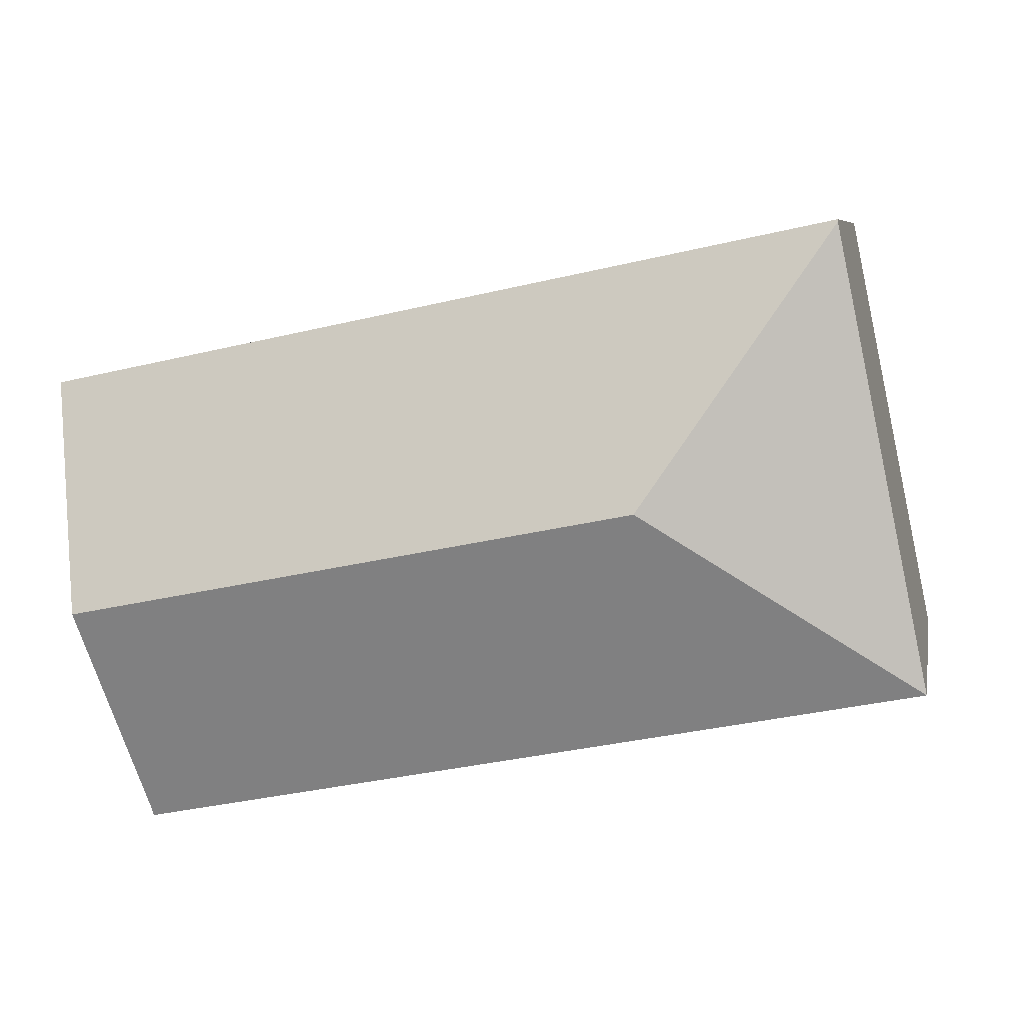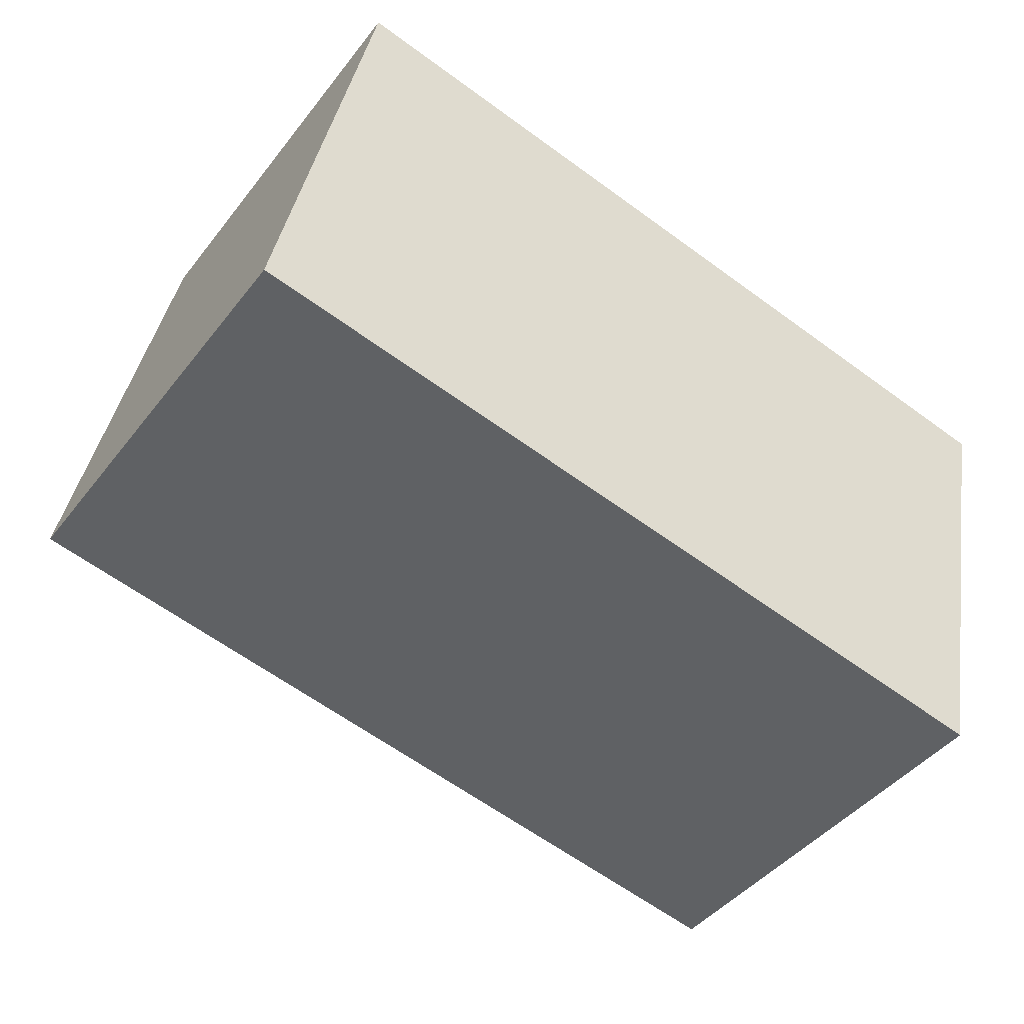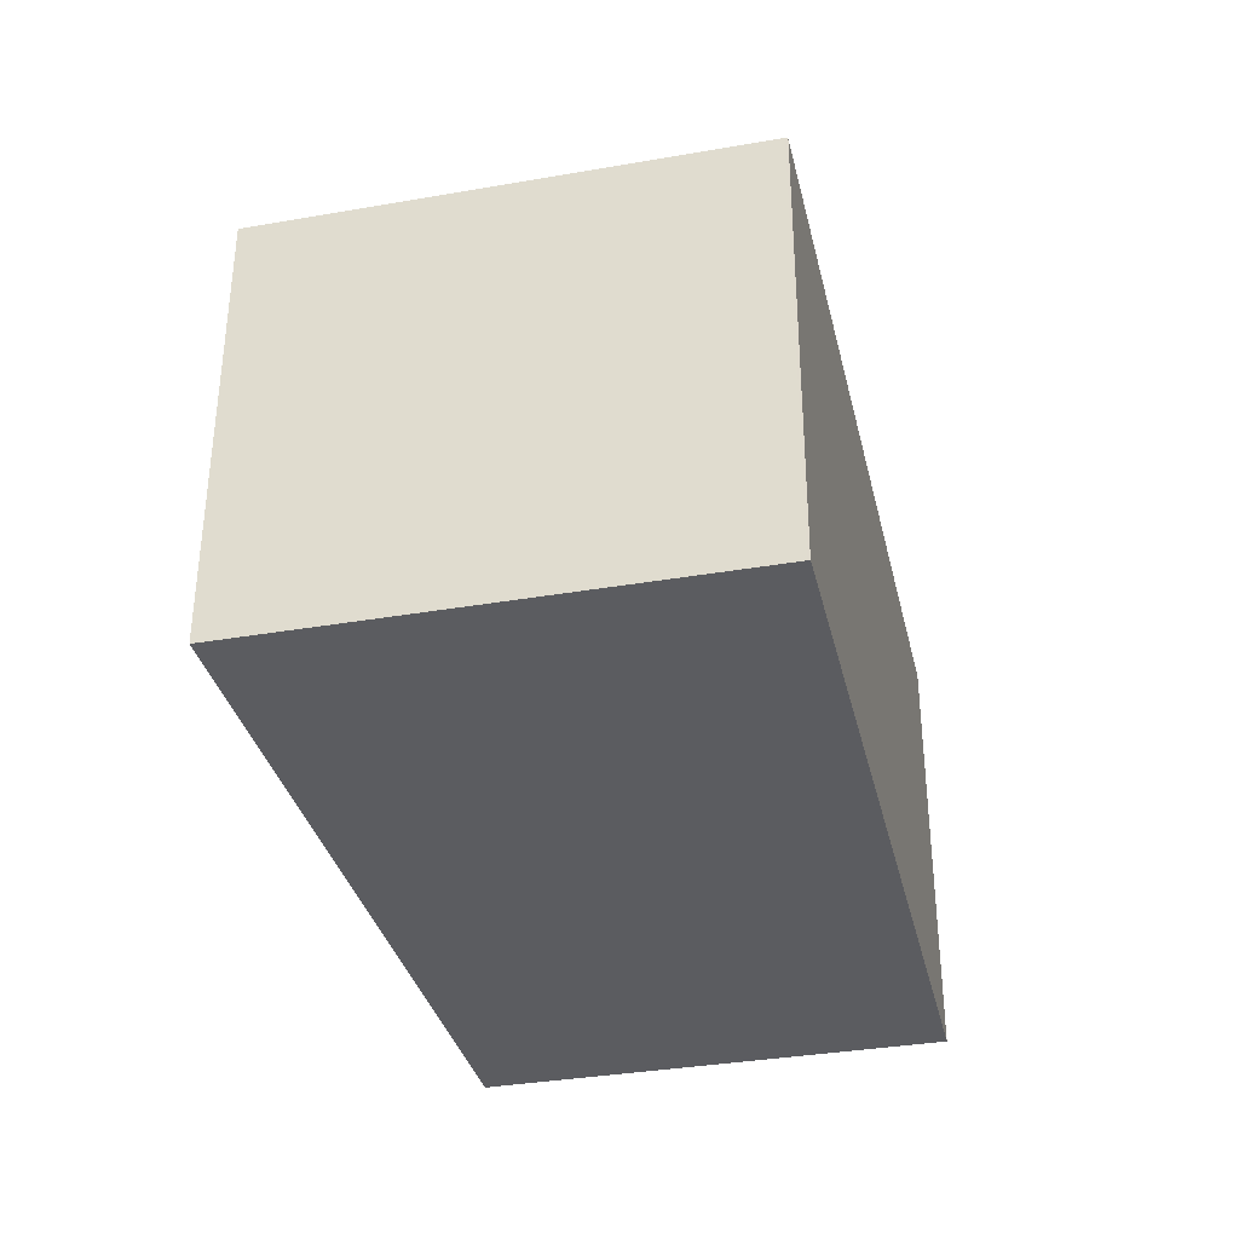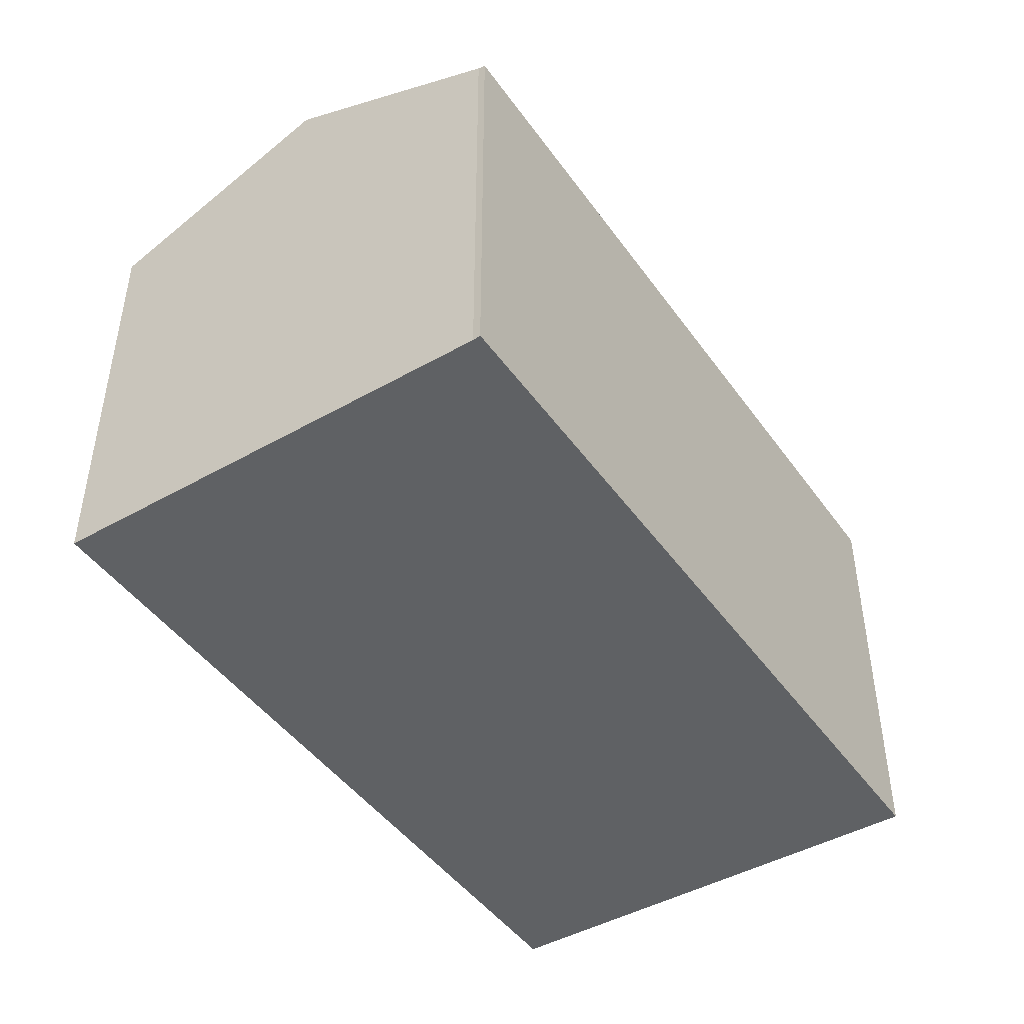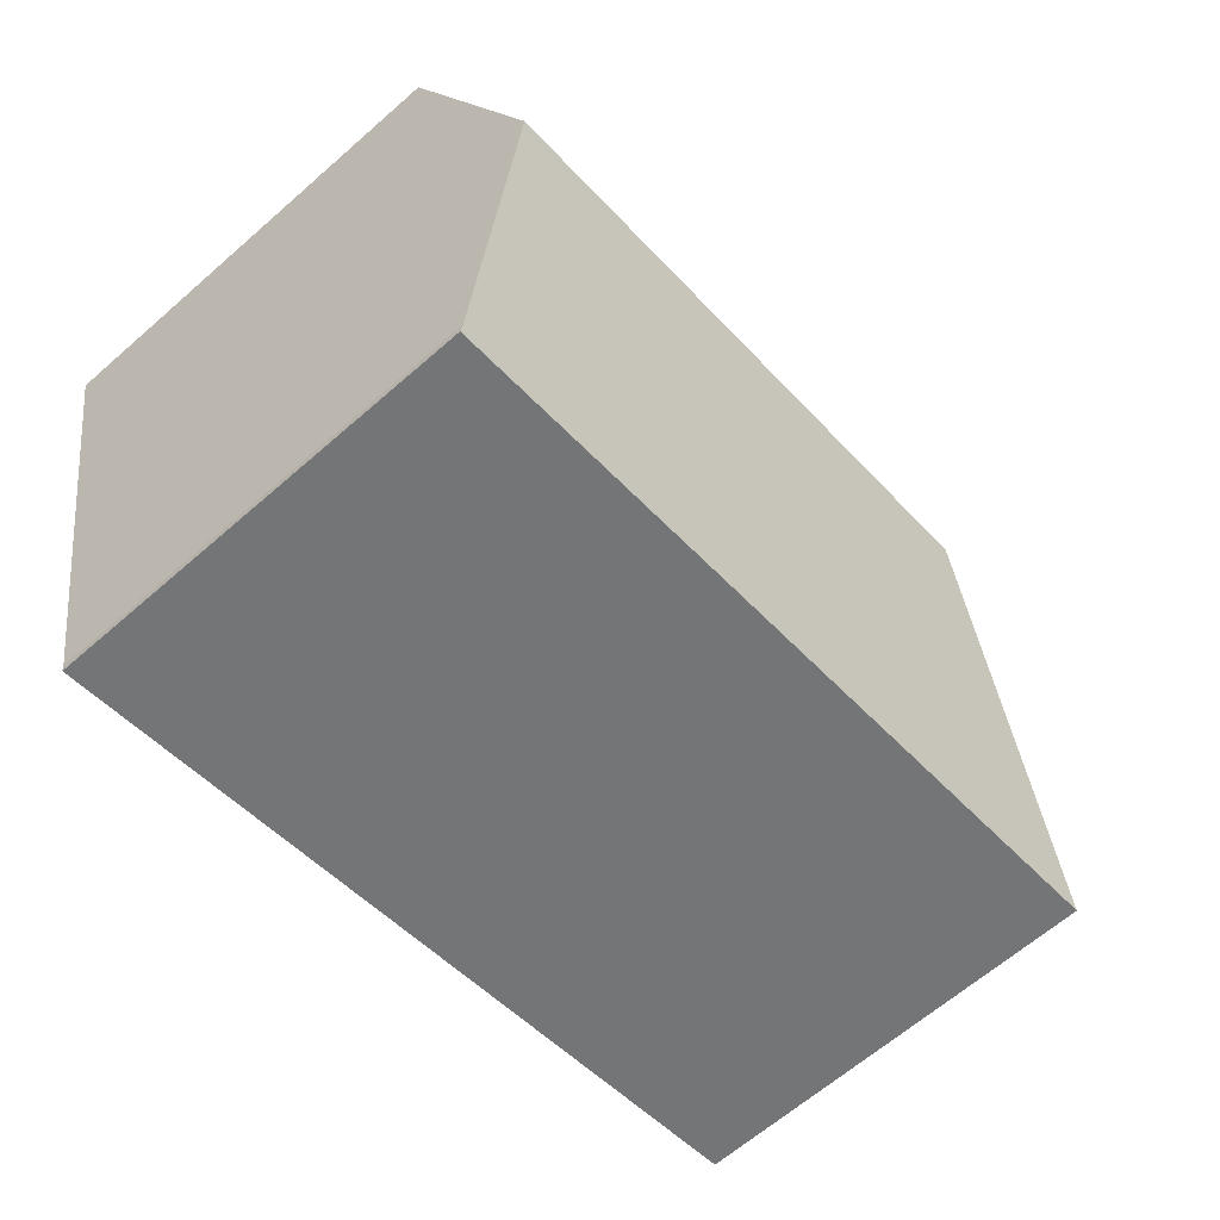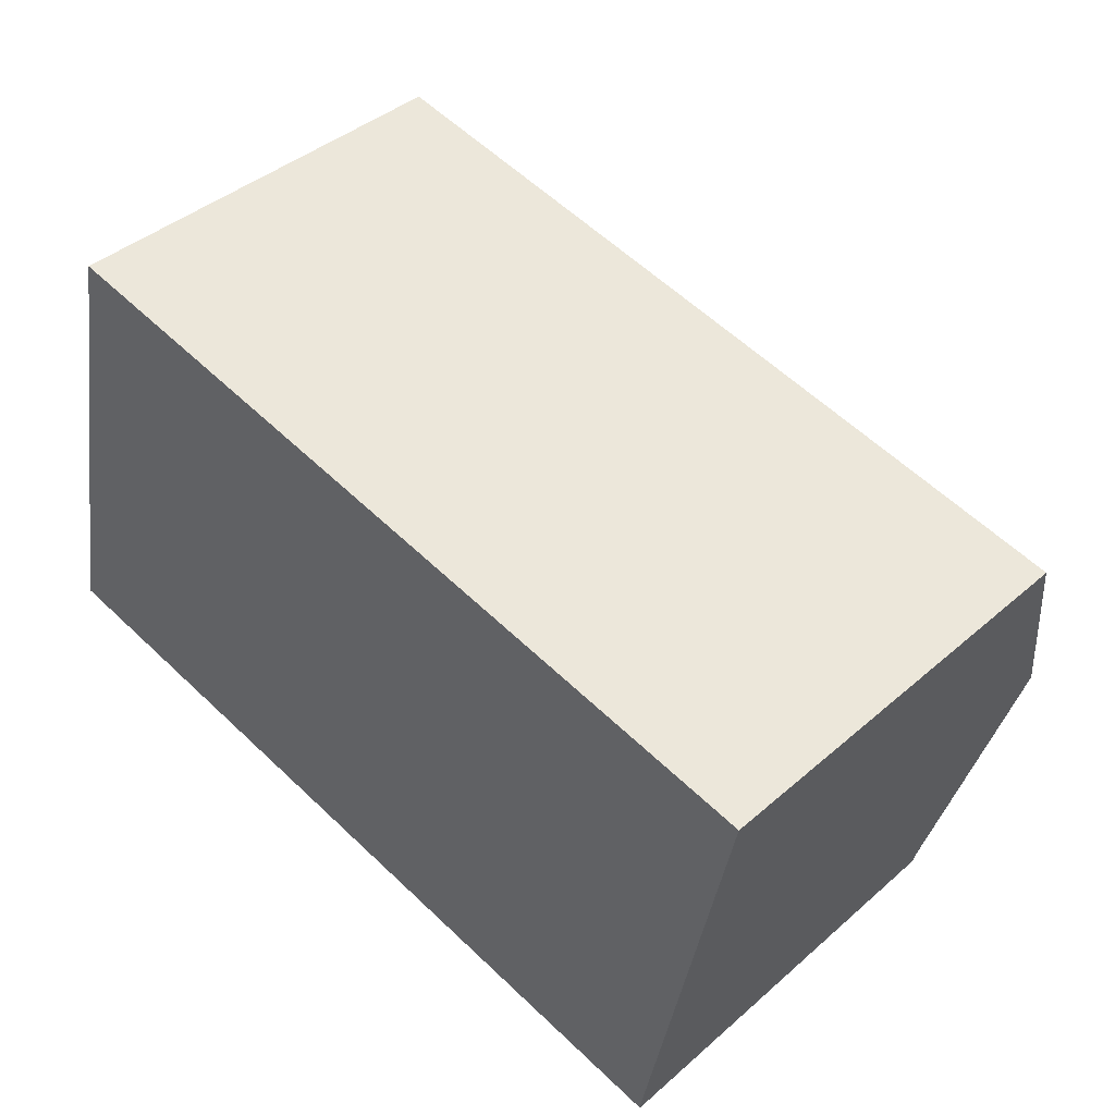
<metadata>
{"format":"obj","ext":"obj","renderer":"f3d","projection":"perspective","resolution":1024,"background":"white","views":[{"elev":7.1,"azim":-168.9,"up":"+Z"},{"elev":-43.4,"azim":-34.8,"up":"+Z"},{"elev":-34.8,"azim":-65.3,"up":"+Y"},{"elev":-45.4,"azim":134.7,"up":"+Y"},{"elev":-64.7,"azim":131.3,"up":"+Z"},{"elev":41.2,"azim":43.5,"up":"+Z"}]}
</metadata>
<code>
v  7.462 14.01 4.933
v  23.99 11.45 7.951
v  22.76 14.01 1.839
v  2.559 11.4 12.43
v  2.547 11.42 12.37
v  10.13 11.42 -2.049
v  21.55 11.51 -4.141
v  21.53 11.42 -4.354
v  3.245 11.42 -0.656
v  0 11.42 6.994e-16
v  0.124 11.42 0.604
v  0 0 0
v  0.124 -3.698e-17 0.604
v  2.547 -7.573e-16 12.37
v  2.559 -7.611e-16 12.43
v  23.99 -4.869e-16 7.951
v  21.55 2.536e-16 -4.141
v  22.76 -1.126e-16 1.839
v  21.53 2.666e-16 -4.354
v  10.13 1.255e-16 -2.049
v  3.245 4.017e-17 -0.656
g defaultobject
f 1 2 3
f 2 1 4
f 4 1 5
f 6 7 8
f 7 6 3
f 3 6 1
f 1 6 9
f 1 9 10
f 11 1 10
f 1 11 5
f 12 11 10
f 11 12 5
f 5 12 13
f 5 13 14
f 5 14 4
f 4 14 15
f 4 16 2
f 16 4 15
f 16 3 2
f 3 16 7
f 7 16 17
f 17 16 18
f 17 8 7
f 8 17 19
f 19 6 8
f 6 19 20
f 6 20 9
f 9 20 21
f 9 21 10
f 10 21 12
f 14 16 15
f 16 14 13
f 16 13 12
f 16 12 21
f 16 21 20
f 16 20 17
f 17 20 19
f 16 17 18

</code>
